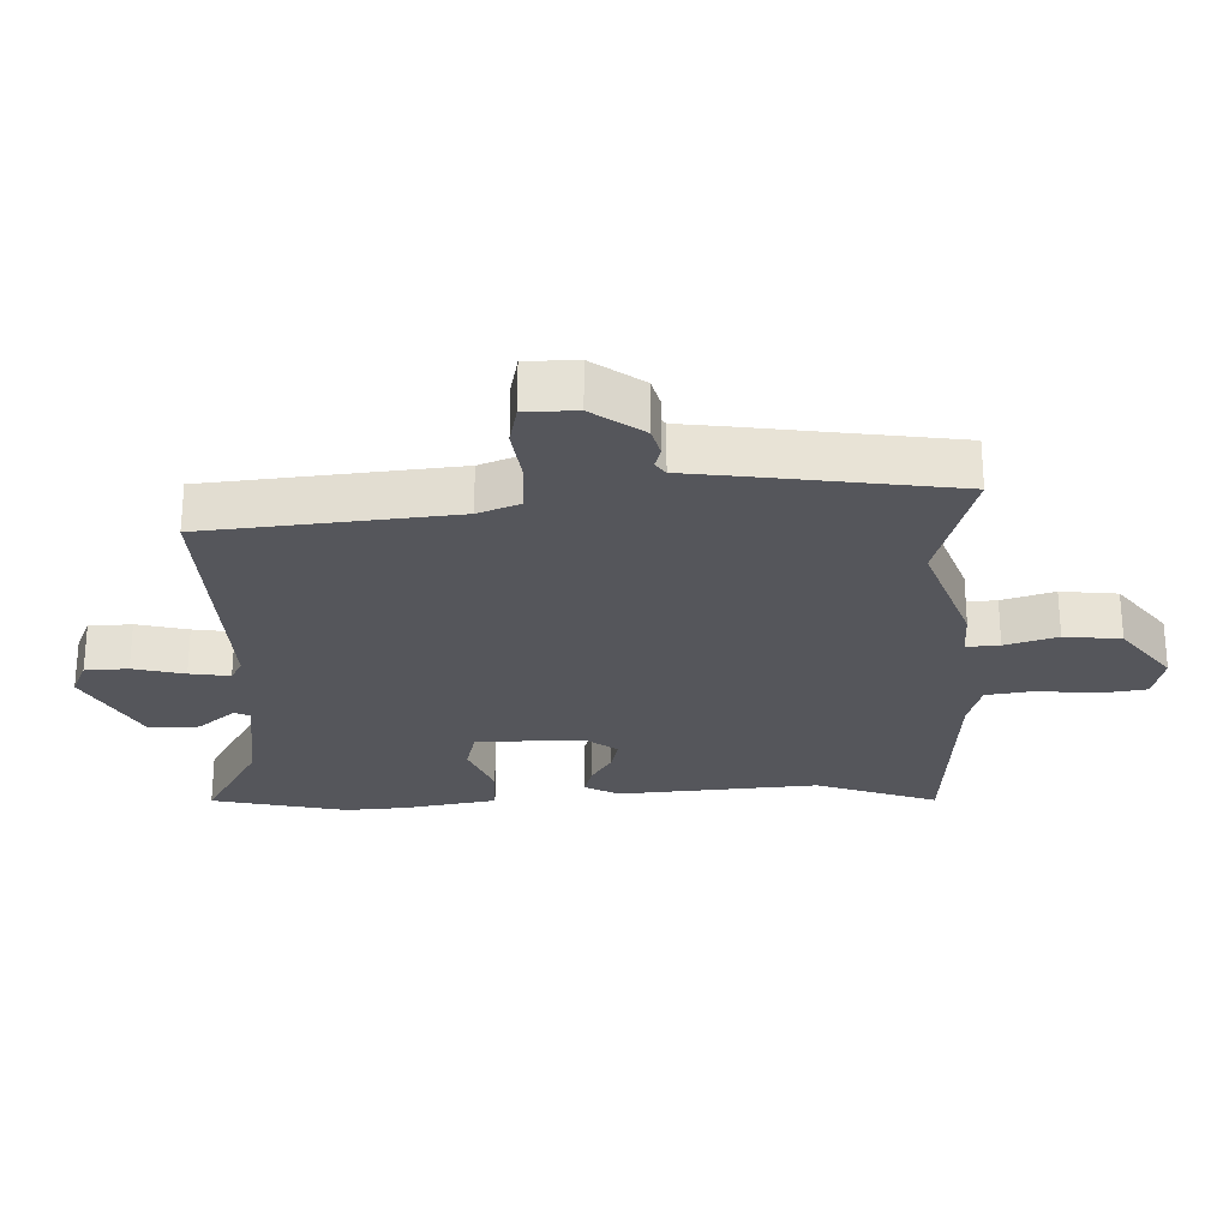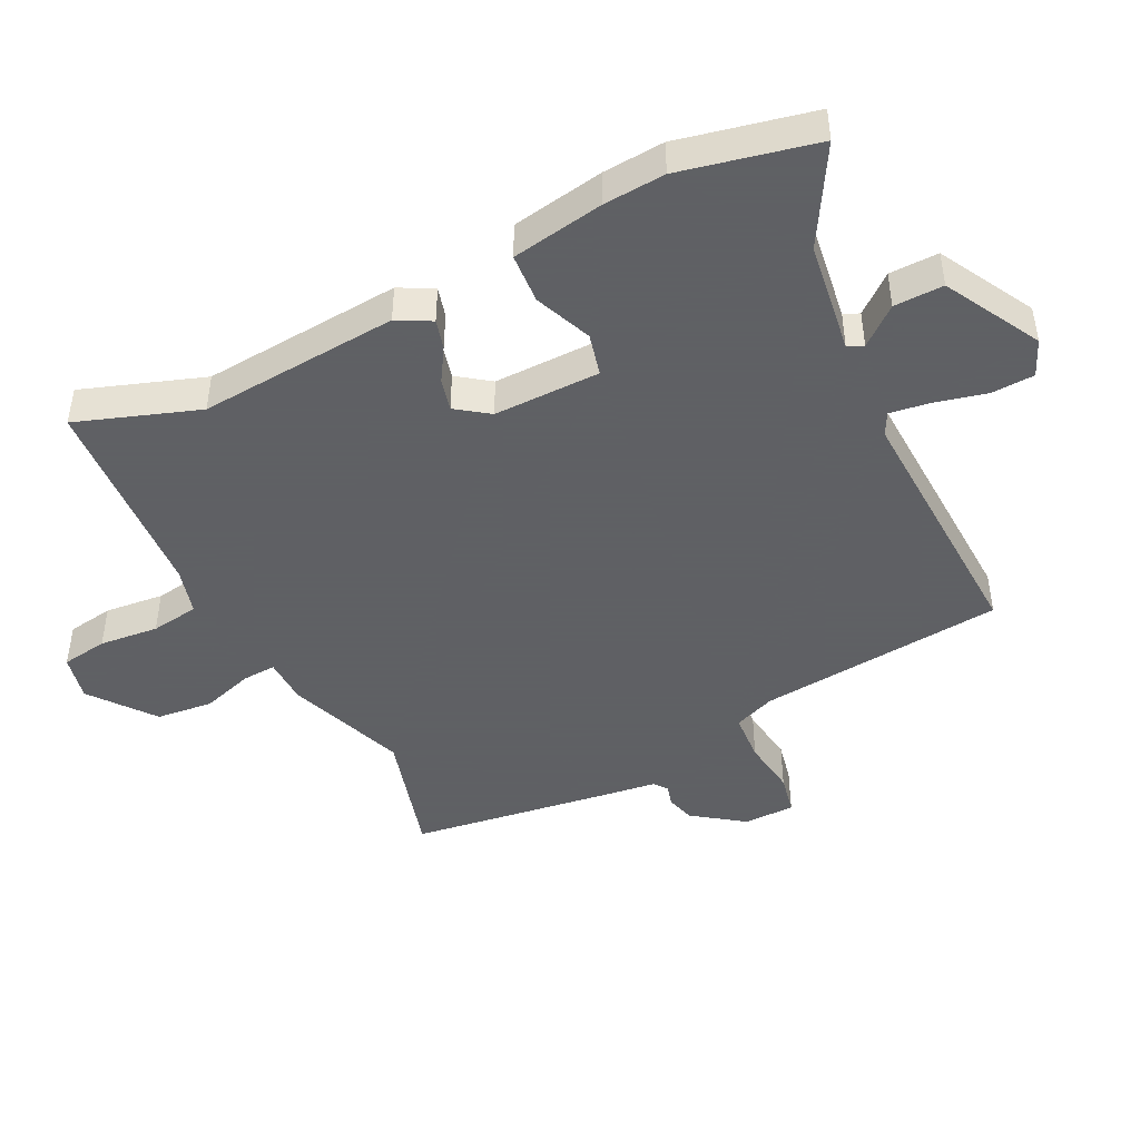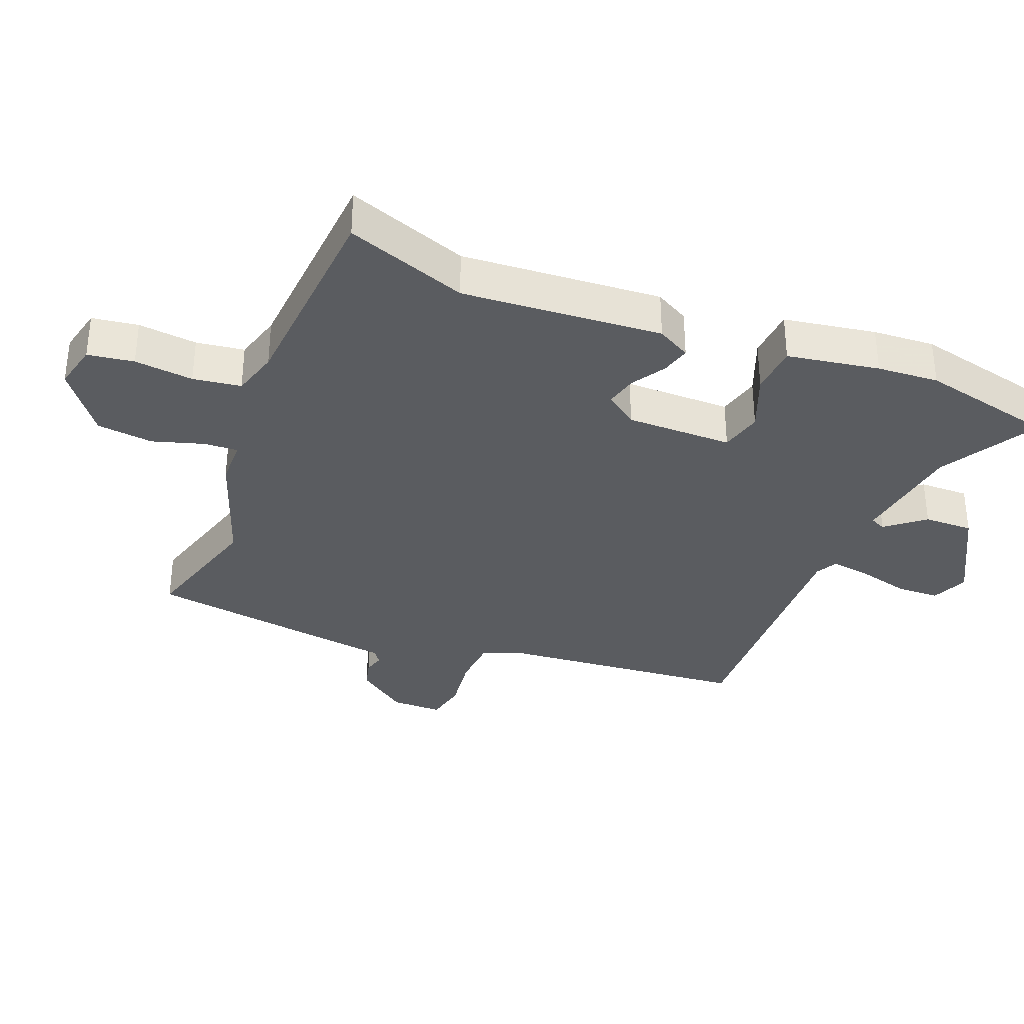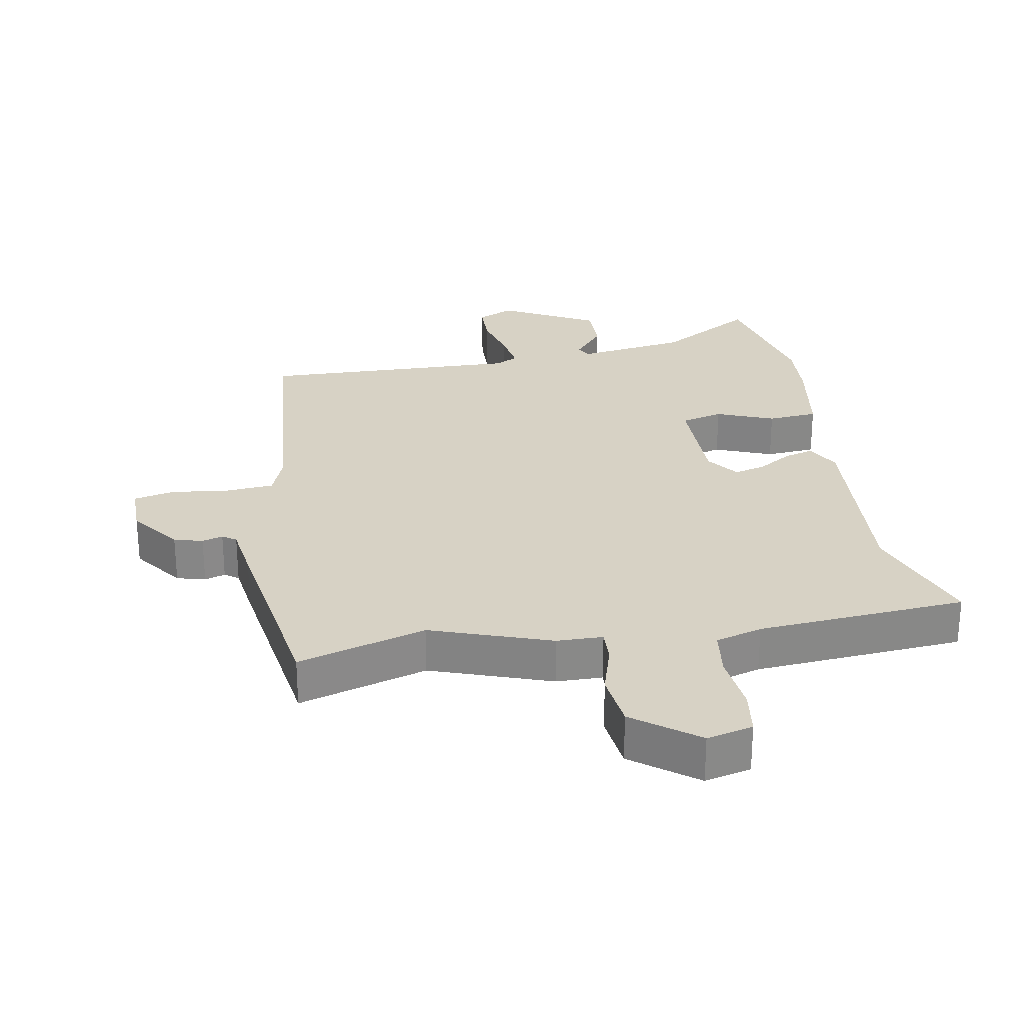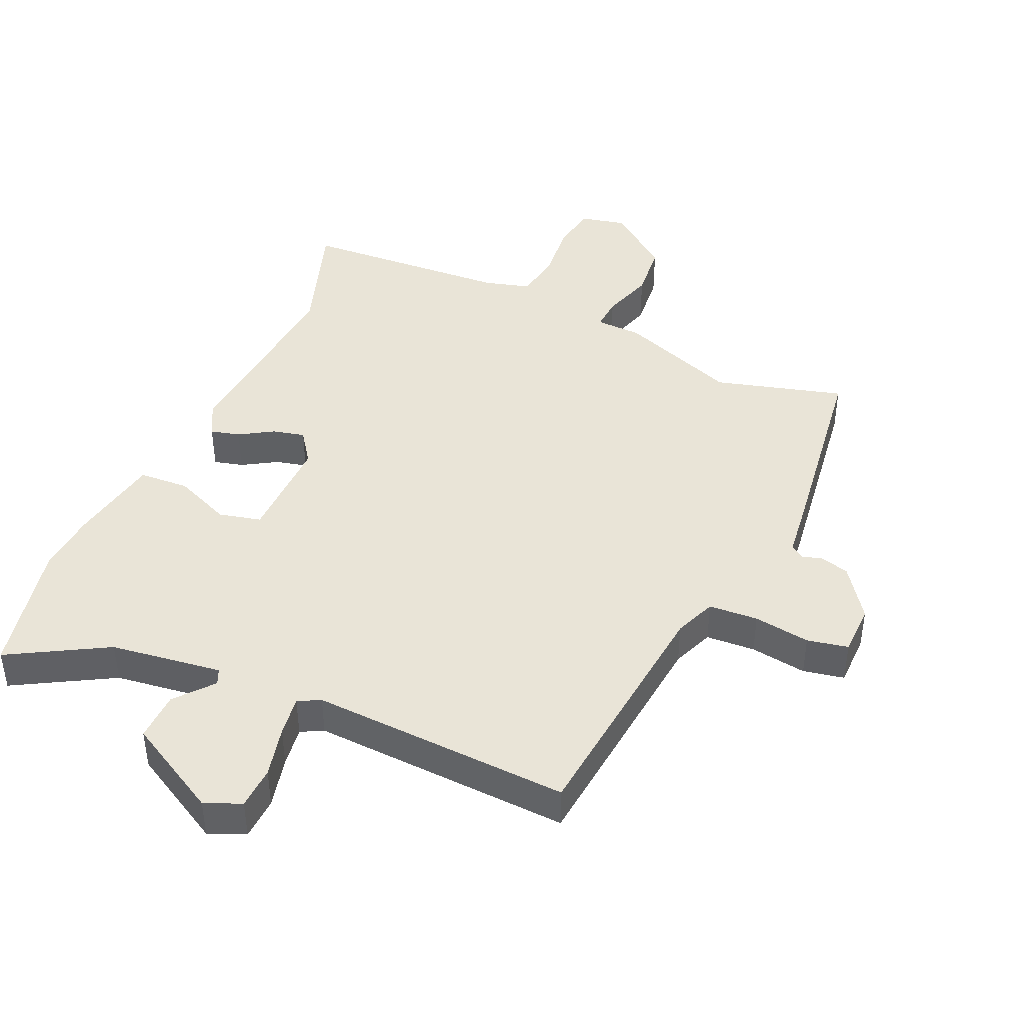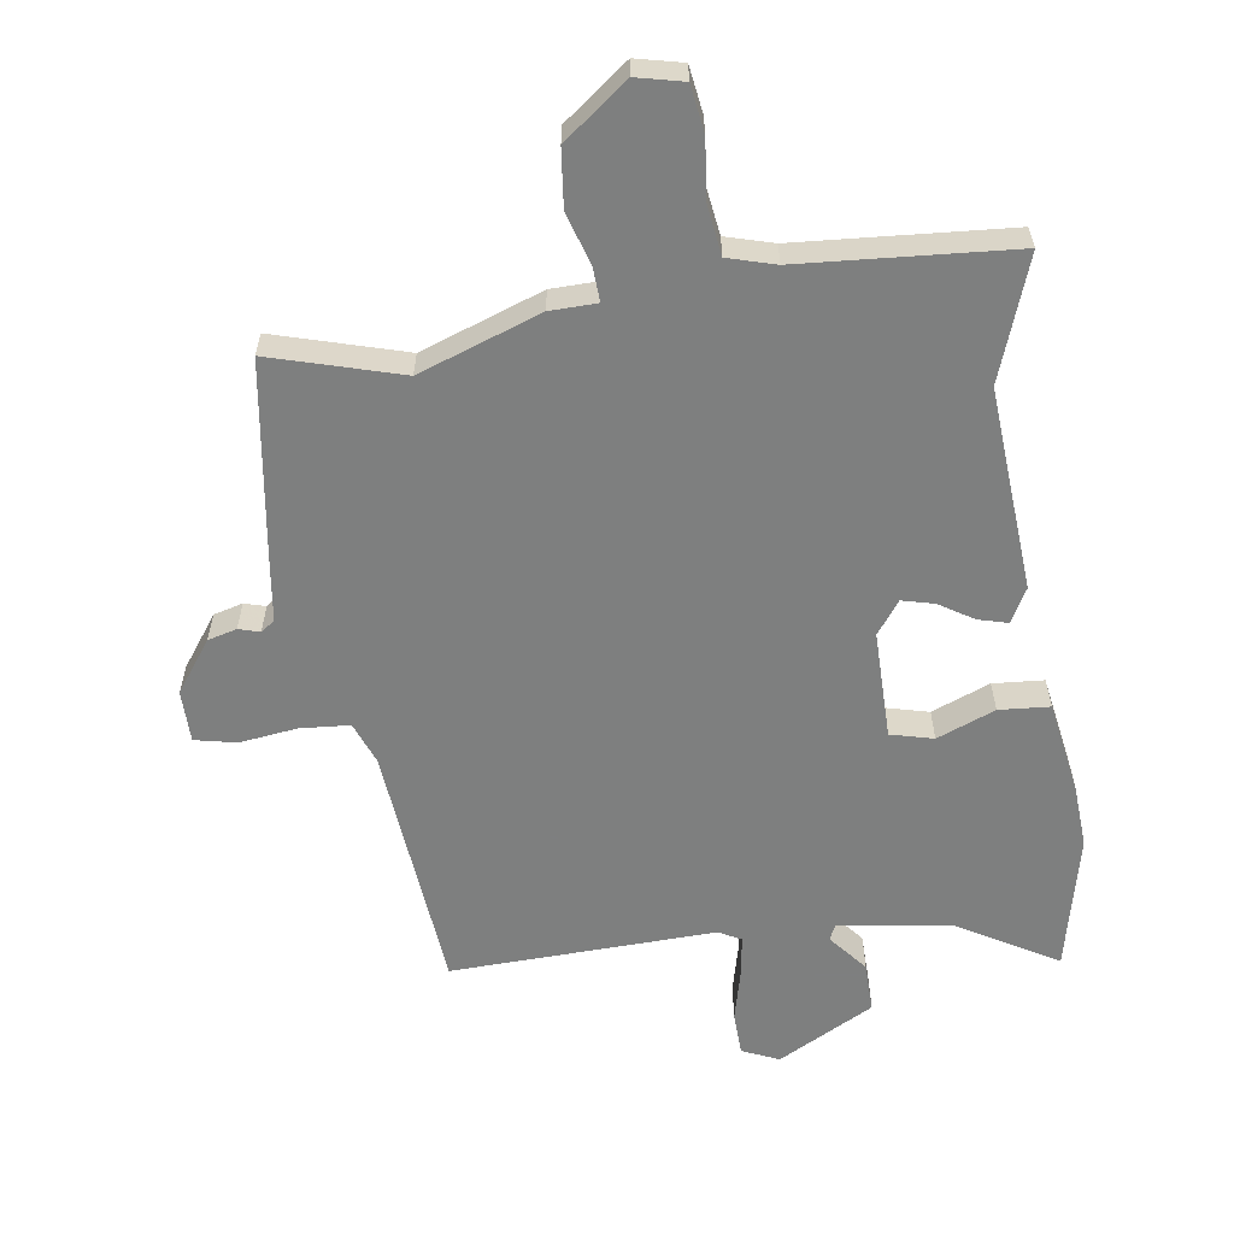
<metadata>
{"format":"obj","ext":"obj","renderer":"f3d","projection":"perspective","resolution":1024,"background":"white","views":[{"elev":-26.3,"azim":91.7,"up":"+Y"},{"elev":-45.3,"azim":-63.7,"up":"+Y"},{"elev":-34.3,"azim":-112.1,"up":"+Y"},{"elev":27.4,"azim":169.2,"up":"+Y"},{"elev":43.3,"azim":24.3,"up":"+Y"},{"elev":-59.6,"azim":-172.2,"up":"+Y"}]}
</metadata>
<code>
v -0.505 0.07 -0.514
v -0.44 0.07 -0.327
v -0.465 0.07 -0.019
v -0.437 0.07 0.033
v -0.392 0.07 0.021
v -0.34 0.07 -0.011
v -0.291 0.07 -0.023
v -0.255 0.07 0.027
v -0.257 0.07 0.191
v -0.322 0.07 0.207
v -0.41 0.07 0.171
v -0.487 0.07 0.176
v -0.512 0.07 0.318
v -0.519 0.07 0.413
v -0.474 0.07 0.621
v -0.324 0.07 0.535
v -0.152 0.07 0.511
v -0.141 0.07 0.535
v -0.189 0.07 0.593
v -0.191 0.07 0.669
v -0.045 0.07 0.749
v 0.011 0.07 0.725
v 0.014 0.07 0.659
v -0.005 0.07 0.58
v -0.014 0.07 0.518
v 0.02 0.07 0.5
v 0.421 0.07 0.517
v 0.459 0.07 0.138
v 0.484 0.07 0.074
v 0.56 0.07 0.069
v 0.647 0.07 0.081
v 0.71 0.07 0.068
v 0.711 0.07 -0.011
v 0.655 0.07 -0.089
v 0.611 0.07 -0.101
v 0.579 0.07 -0.092
v 0.558 0.07 -0.107
v 0.547 0.07 -0.193
v 0.504 0.07 -0.501
v 0.306 0.07 -0.445
v 0.122 0.07 -0.512
v 0.051 0.07 -0.514
v 0.054 0.07 -0.565
v 0.079 0.07 -0.645
v 0.07 0.07 -0.732
v -0.027 0.07 -0.807
v -0.098 0.07 -0.791
v -0.109 0.07 -0.72
v -0.1 0.07 -0.629
v -0.111 0.07 -0.555
v -0.183 0.07 -0.535
v -0.505 0 -0.514
v -0.44 0 -0.327
v -0.465 0 -0.019
v -0.437 0 0.033
v -0.392 0 0.021
v -0.34 0 -0.011
v -0.291 0 -0.023
v -0.255 0 0.027
v -0.257 0 0.191
v -0.322 0 0.207
v -0.41 0 0.171
v -0.487 0 0.176
v -0.512 0 0.318
v -0.519 0 0.413
v -0.474 0 0.621
v -0.324 0 0.535
v -0.152 0 0.511
v -0.141 0 0.535
v -0.189 0 0.593
v -0.191 0 0.669
v -0.045 0 0.749
v 0.011 0 0.725
v 0.014 0 0.659
v -0.005 0 0.58
v -0.014 0 0.518
v 0.02 0 0.5
v 0.421 0 0.517
v 0.459 0 0.138
v 0.484 0 0.074
v 0.56 0 0.069
v 0.647 0 0.081
v 0.71 0 0.068
v 0.711 0 -0.011
v 0.655 0 -0.089
v 0.611 0 -0.101
v 0.579 0 -0.092
v 0.558 0 -0.107
v 0.547 0 -0.193
v 0.504 0 -0.501
v 0.306 0 -0.445
v 0.122 0 -0.512
v 0.051 0 -0.514
v 0.054 0 -0.565
v 0.079 0 -0.645
v 0.07 0 -0.732
v -0.027 0 -0.807
v -0.098 0 -0.791
v -0.109 0 -0.72
v -0.1 0 -0.629
v -0.111 0 -0.555
v -0.183 0 -0.535
f 46 47 48 49
f 46 49 50
f 43 44 45 46
f 42 43 46 50
f 40 41 42
f 40 42 50 51
f 37 38 39 40
f 33 34 35 36
f 31 32 33 36
f 30 31 36 37
f 29 30 37 40
f 26 27 28
f 25 26 28 29
f 21 22 23 24
f 21 24 25
f 18 19 20 21
f 18 21 25
f 17 18 25 29
f 13 14 15 16
f 10 11 12 13
f 9 10 13 16
f 3 4 5 6
f 2 3 6 7
f 1 2 7 8
f 40 51 1 8
f 29 40 8 9
f 9 16 17 29
f 100 99 98 97
f 101 100 97
f 97 96 95 94
f 101 97 94 93
f 93 92 91
f 102 101 93 91
f 91 90 89 88
f 87 86 85 84
f 87 84 83 82
f 88 87 82 81
f 91 88 81 80
f 79 78 77
f 80 79 77 76
f 75 74 73 72
f 76 75 72
f 72 71 70 69
f 76 72 69
f 80 76 69 68
f 67 66 65 64
f 64 63 62 61
f 67 64 61 60
f 57 56 55 54
f 58 57 54 53
f 59 58 53 52
f 59 52 102 91
f 60 59 91 80
f 80 68 67 60
f 1 52 53 2
f 2 53 54 3
f 3 54 55 4
f 4 55 56 5
f 5 56 57 6
f 6 57 58 7
f 7 58 59 8
f 8 59 60 9
f 9 60 61 10
f 10 61 62 11
f 11 62 63 12
f 12 63 64 13
f 13 64 65 14
f 14 65 66 15
f 15 66 67 16
f 16 67 68 17
f 17 68 69 18
f 18 69 70 19
f 19 70 71 20
f 20 71 72 21
f 21 72 73 22
f 22 73 74 23
f 23 74 75 24
f 24 75 76 25
f 25 76 77 26
f 26 77 78 27
f 27 78 79 28
f 28 79 80 29
f 29 80 81 30
f 30 81 82 31
f 31 82 83 32
f 32 83 84 33
f 33 84 85 34
f 34 85 86 35
f 35 86 87 36
f 36 87 88 37
f 37 88 89 38
f 38 89 90 39
f 39 90 91 40
f 40 91 92 41
f 41 92 93 42
f 42 93 94 43
f 43 94 95 44
f 44 95 96 45
f 45 96 97 46
f 46 97 98 47
f 47 98 99 48
f 48 99 100 49
f 49 100 101 50
f 50 101 102 51
f 51 102 52 1

</code>
